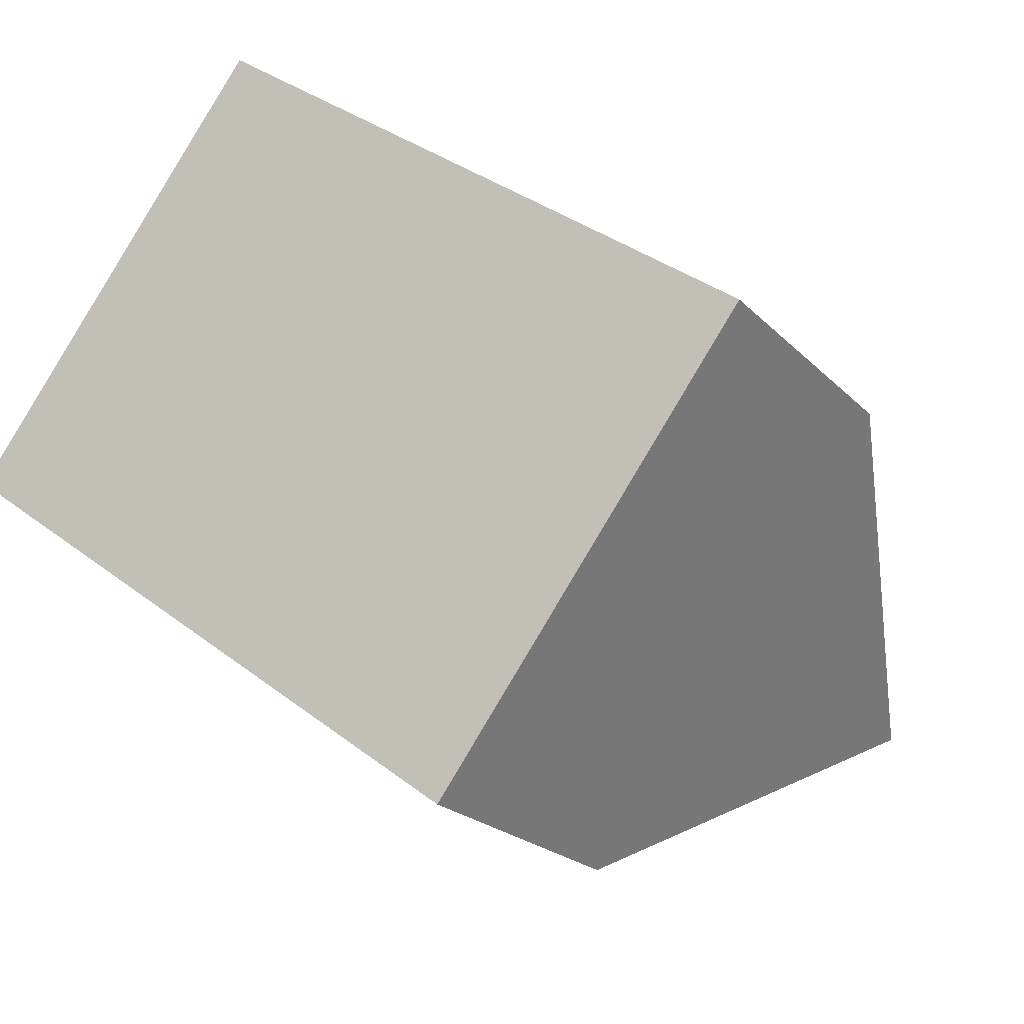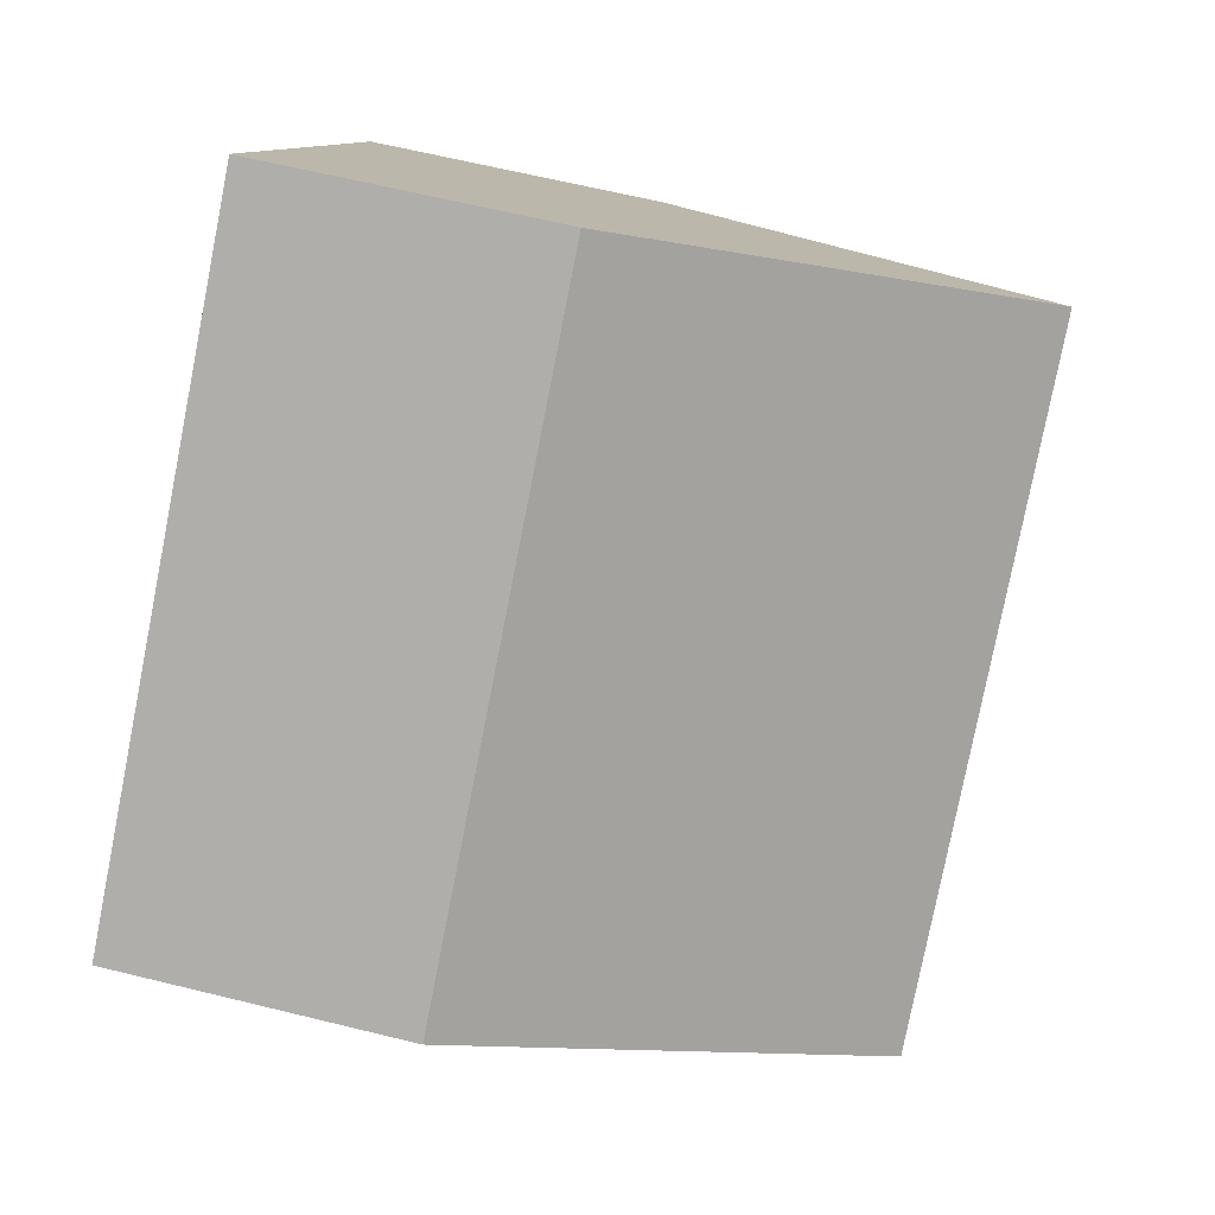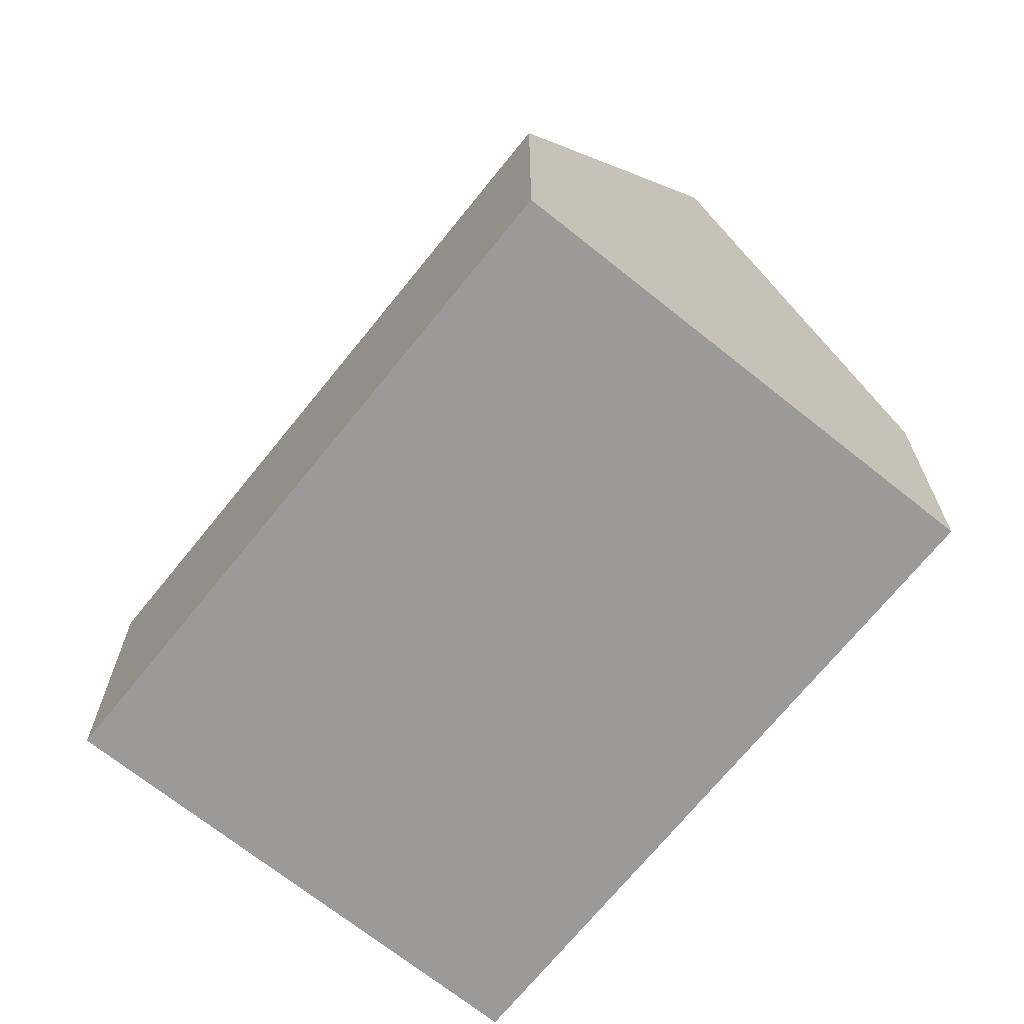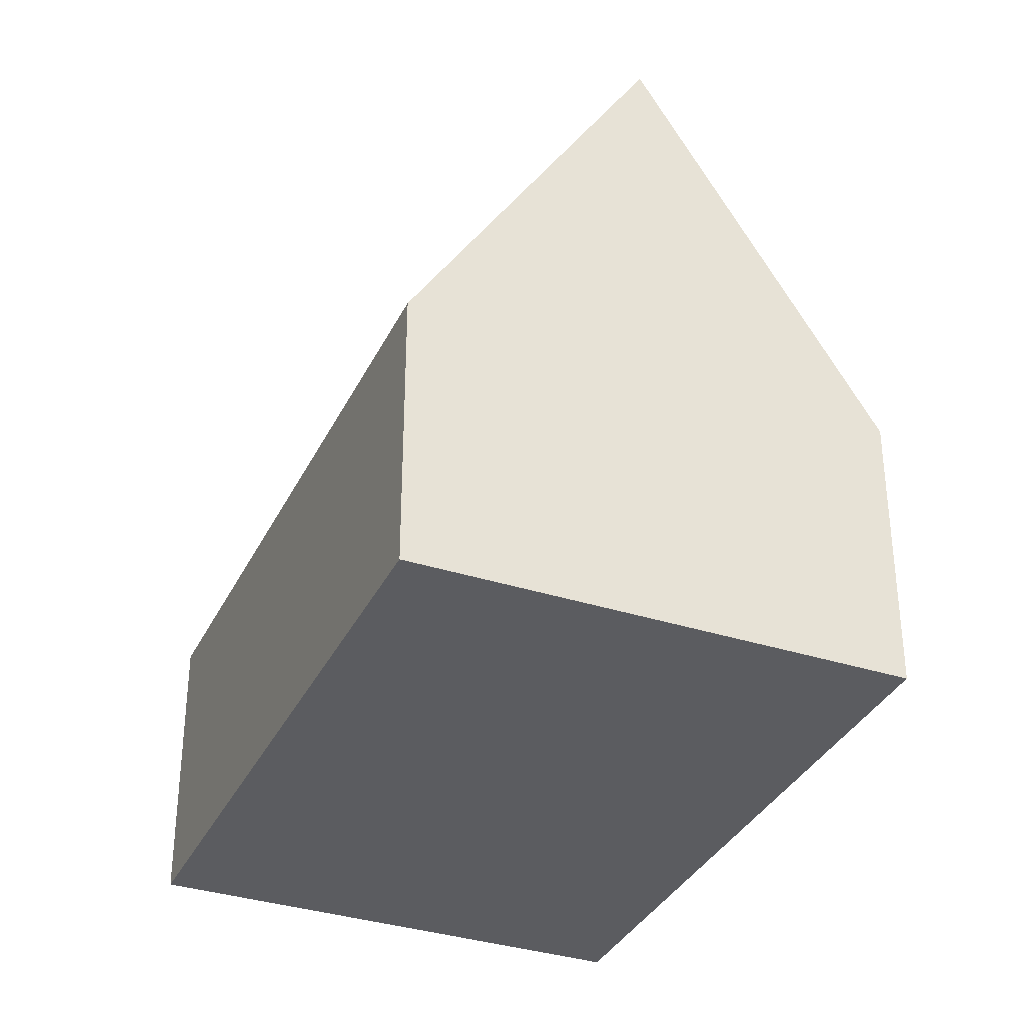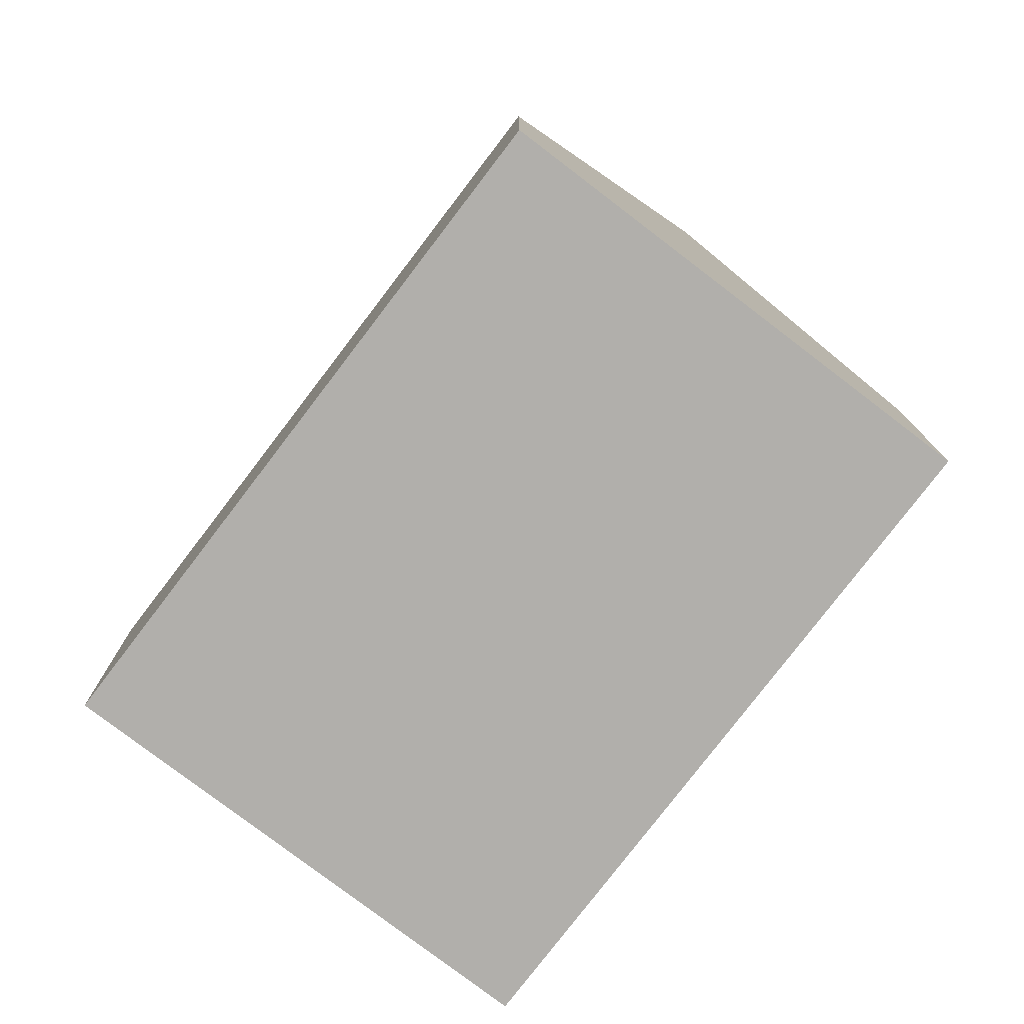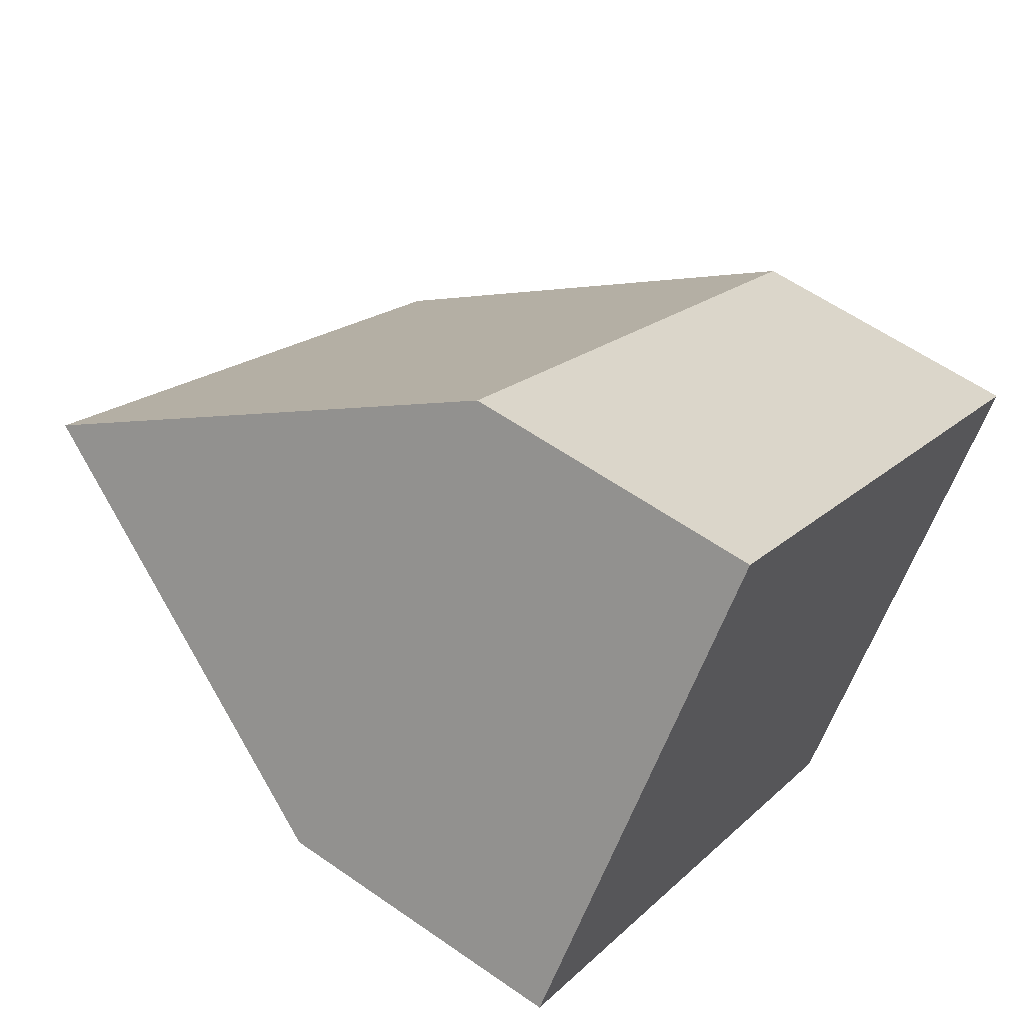
<metadata>
{"format":"obj","ext":"obj","renderer":"f3d","projection":"perspective","resolution":1024,"background":"white","views":[{"elev":-21.2,"azim":30.4,"up":"+Z"},{"elev":64.3,"azim":103.9,"up":"+Z"},{"elev":-69.3,"azim":-92.2,"up":"+Y"},{"elev":-34.9,"azim":-76.7,"up":"+Y"},{"elev":-78.3,"azim":89.2,"up":"+Y"},{"elev":58.8,"azim":-54.2,"up":"+Z"}]}
</metadata>
<code>
v  8.521 4.443 -6.318
v  2.334 10.5 3.147
v  10.86 10.5 -3.171
v  0 4.443 2.721e-16
v  13.19 4.443 -0.023
v  4.667 4.443 6.295
v  0 0 0
v  2.334 -1.927e-16 3.147
v  4.667 -3.855e-16 6.295
v  13.19 1.408e-18 -0.023
v  10.86 1.942e-16 -3.171
v  8.521 3.869e-16 -6.318
g defaultobject
f 1 2 3
f 2 1 4
f 2 5 3
f 5 2 6
f 4 6 2
f 6 4 7
f 6 7 8
f 6 8 9
f 9 5 6
f 5 9 10
f 5 1 3
f 1 5 10
f 1 10 11
f 1 11 12
f 12 4 1
f 4 12 7
f 8 10 9
f 10 8 7
f 10 7 12
f 10 12 11

</code>
